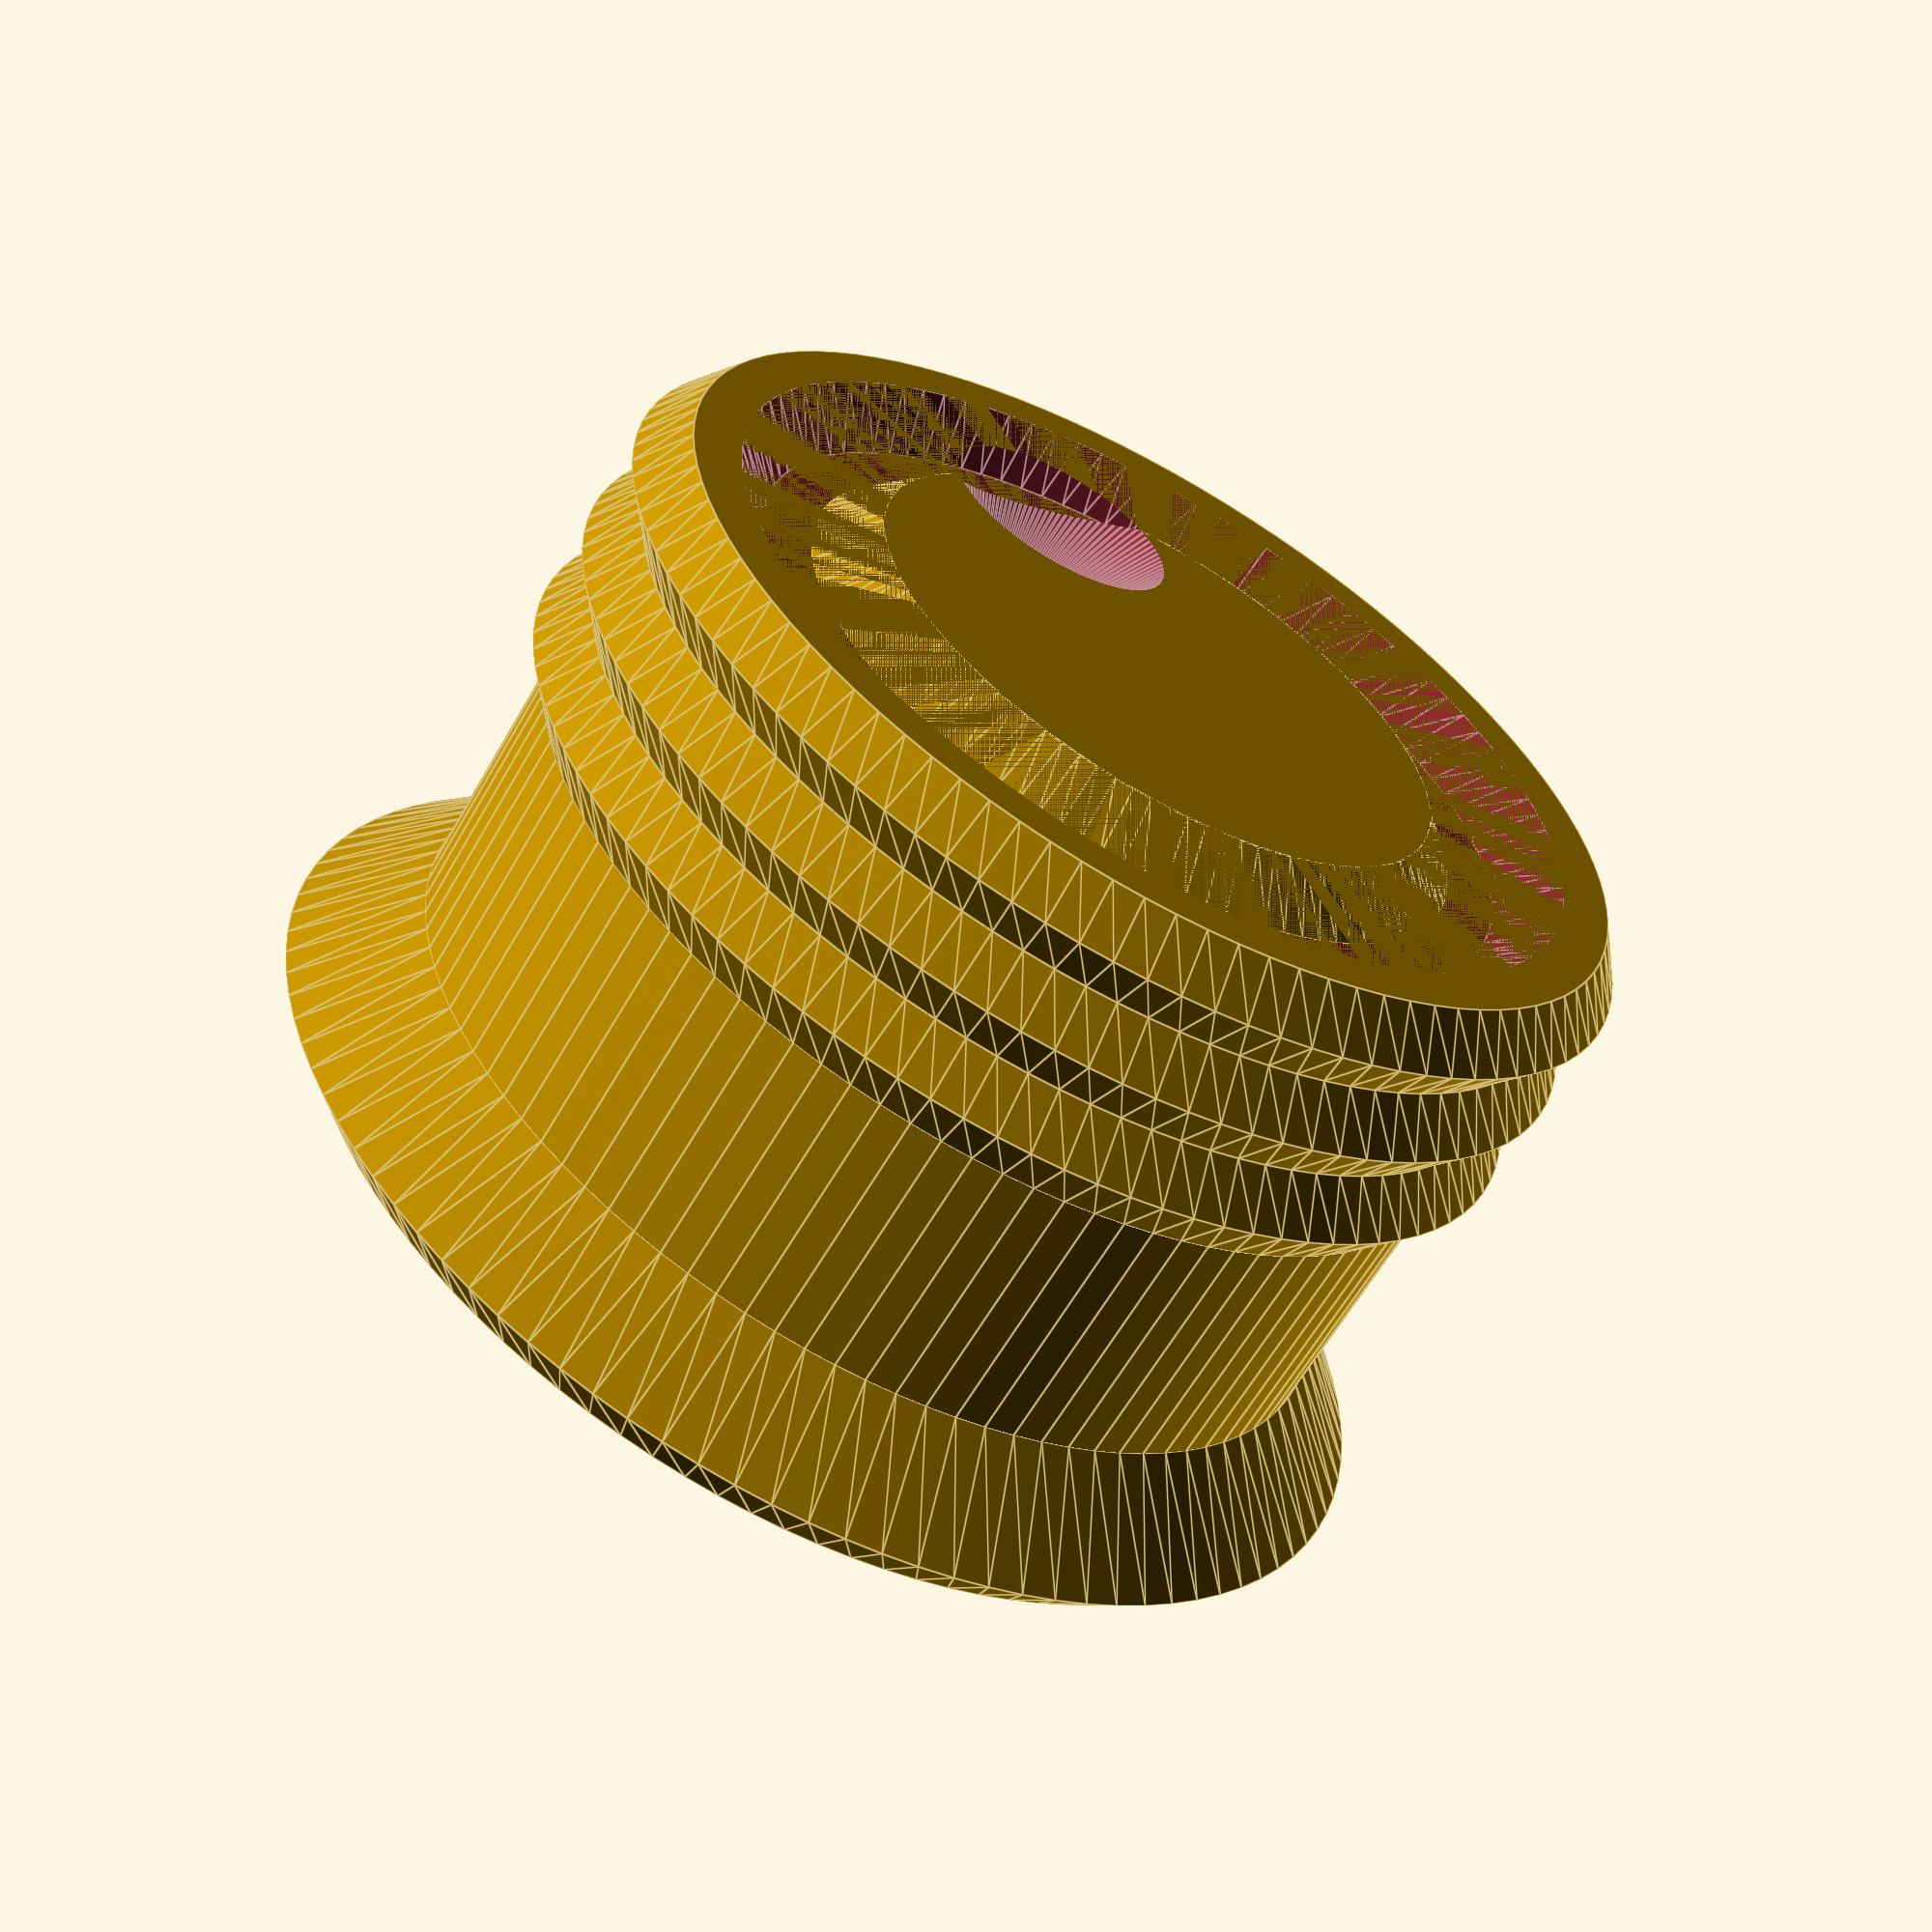
<openscad>
$fn=100;

difference() {
union() {
    for (a=[0:2]) {
        translate([0,0,2*a]) cylinder(d1=20,d2=21.5,h=1);
        translate([0,0,2*a+1]) cylinder(d1=21.5,d2=20,h=1);
    }
        
    
    difference() {
        union() {
            cylinder(d=20,h=14);
            translate([0,0,11]) cylinder(d1=20,d2=24,h=2);
            translate([0,0,13]) cylinder(d1=24,d2=22,h=1);
        }
        cylinder(d=18,h=15);
    }
    translate([0,-5,0]) cylinder(d=4.5,h=14);
    translate([0,-5,14]) cylinder(d1=4.5,d2=3.5,h=1);
}

difference() {
    cylinder(d1=18,d2=16,h=1);
    cylinder(d1=12,d2=14,h=1);
}
translate([0,-5,-1]) {
    cylinder(d=2.5,h=20);
    cylinder(d1=6,d2=2,h=3);
 }
}
translate([0,0,5])
linear_extrude(2) text("v3", halign="center", size=8);

</openscad>
<views>
elev=60.9 azim=204.6 roll=150.5 proj=p view=edges
</views>
